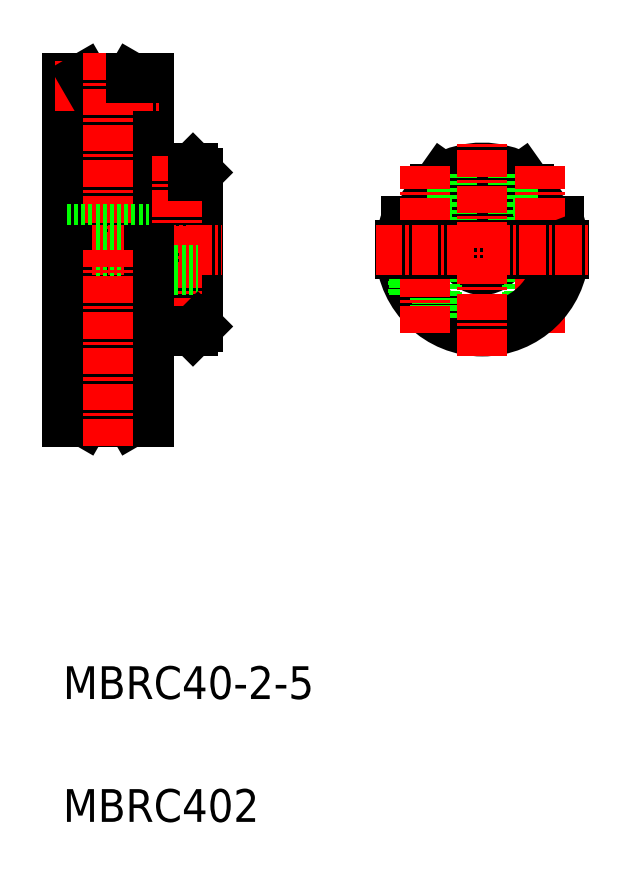
<metadata>
{"format":"dxf","ext":"dxf","renderer":"ezdxf+matplotlib","layout":"modelspace","background":"white","min_lineweight":24,"dpi":150}
</metadata>
<code>
0
SECTION
2
ENTITIES
0
ARC
8
0
10
-161.2
20
56.94
30
0
40
9.4
50
52.29
51
127.7
0
ARC
8
0
10
-161.2
20
56.94
30
0
40
10
50
61.26
51
118.7
0
LINE
8
0
10
-156.3
20
65.7
30
0
11
-155.4
21
64.37
31
0
0
LINE
8
0
10
-155.4
20
64.37
30
0
11
-155.4
21
60.44
31
0
0
LINE
8
0
10
-155.4
20
60.44
30
0
11
-151.8
21
60.44
31
0
0
LINE
8
0
10
-157.4
20
60.44
30
0
11
-155.4
21
60.44
31
0
0
ARC
8
0
10
-161.2
20
56.94
30
0
40
9.4
50
158.1
51
177
0
ARC
8
0
10
-161.2
20
56.94
30
0
40
10
50
159.5
51
177.1
0
LINE
8
0
10
-166.9
20
60.44
30
0
11
-170.5
21
60.44
31
0
0
LINE
8
0
10
-166
20
65.7
30
0
11
-166.9
21
64.37
31
0
0
LINE
8
0
10
-166.9
20
64.37
30
0
11
-166.9
21
60.44
31
0
0
LINE
8
0
10
-196.5
20
60.44
30
0
11
-196.5
21
57.44
31
0
0
LINE
8
0
10
-195.9
20
60.44
30
0
11
-200.9
21
60.44
31
0
0
LINE
8
0
10
-201.9
20
35.94
30
0
11
-204
21
35.94
31
0
0
LINE
8
0
10
-211.9
20
35.94
30
0
11
-209.8
21
35.94
31
0
0
LINE
8
0
10
-208.6
20
37.94
30
0
11
-209.8
21
35.94
31
0
0
LINE
8
0
10
-205.1
20
37.94
30
0
11
-204
21
35.94
31
0
0
ARC
8
0
10
-206.9
20
36.94
30
0
40
2
50
30
51
150
0
LINE
8
0
10
-205.1
20
75.94
30
0
11
-204
21
77.94
31
0
0
ARC
8
0
10
-206.9
20
76.94
30
0
40
2
50
210
51
330
0
ARC
8
0
10
-161.2
20
56.94
30
0
40
2.5
50
11.54
51
168.5
0
ARC
8
0
10
-161.2
20
56.94
30
0
40
2.5
50
191.5
51
348.5
0
LINE
8
CENTER
10
-213.4
20
36.94
30
0
11
-200.4
21
36.94
31
0
0
ARC
8
0
10
-198.2
20
61.16
30
0
40
5.036
50
62.82
51
122.4
0
LINE
8
0
10
-152.9
20
51.34
30
0
11
-152.9
21
56.44
31
0
0
LINE
8
0
10
-152.7
20
51.67
30
0
11
-152.7
21
56.44
31
0
0
LINE
8
0
10
-155.7
20
48.58
30
0
11
-155.7
21
56.44
31
0
0
LINE
8
0
10
-155.4
20
48.73
30
0
11
-155.4
21
56.44
31
0
0
LINE
8
0
10
-152.4
20
57.44
30
0
11
-152.4
21
60.44
31
0
0
LINE
8
0
10
-155.9
20
57.44
30
0
11
-155.9
21
60.44
31
0
0
LINE
8
0
10
-157.4
20
60.44
30
0
11
-157.4
21
66.21
31
0
0
LINE
8
CENTER
10
-154.2
20
46.79
30
0
11
-154.2
21
67.08
31
0
0
LINE
8
0
10
-196.6
20
57.44
30
0
11
-196.6
21
60.44
31
0
0
LINE
8
0
10
-200.1
20
57.44
30
0
11
-200.1
21
60.44
31
0
0
LINE
8
CENTER
10
-196.1
20
49.34
30
0
11
-200.7
21
49.34
31
0
0
ARC
8
0
10
-161.2
20
56.94
30
0
40
10
50
182.9
51
357.1
0
ARC
8
0
10
-161.2
20
56.94
30
0
40
9.4
50
183
51
357
0
ARC
8
0
10
-161.2
20
56.94
30
0
40
9.4
50
3.049
51
21.86
0
ARC
8
0
10
-161.2
20
56.94
30
0
40
10
50
2.866
51
20.49
0
ARC
8
0
10
-198.4
20
49.9
30
0
40
1.41
50
204.2
51
335.8
0
ARC
8
0
10
-198.4
20
49.34
30
0
40
1.286
50
359.2
51
180.8
0
ARC
8
0
10
-198.4
20
49.93
30
0
40
1.543
50
193.6
51
346.4
0
ARC
8
0
10
-198.4
20
49.41
30
0
40
1.509
50
6.101
51
173.9
0
LINE
8
0
10
-197.1
20
49.33
30
0
11
-197.1
21
56.44
31
0
0
LINE
8
0
10
-196.9
20
49.57
30
0
11
-196.9
21
56.44
31
0
0
LINE
8
0
10
-199.9
20
49.57
30
0
11
-199.9
21
56.44
31
0
0
LINE
8
0
10
-199.7
20
49.33
30
0
11
-199.7
21
56.44
31
0
0
LINE
8
0
10
-158.7
20
56.44
30
0
11
-151.2
21
56.44
31
0
0
LINE
8
0
10
-158.7
20
57.44
30
0
11
-151.2
21
57.44
31
0
0
LINE
8
0
10
-166.7
20
48.58
30
0
11
-166.7
21
56.44
31
0
0
LINE
8
0
10
-166.9
20
48.73
30
0
11
-166.9
21
56.44
31
0
0
LINE
8
0
10
-169.4
20
51.34
30
0
11
-169.4
21
56.44
31
0
0
LINE
8
0
10
-169.7
20
51.67
30
0
11
-169.7
21
56.44
31
0
0
LINE
8
0
10
-169.9
20
57.44
30
0
11
-169.9
21
60.44
31
0
0
LINE
8
0
10
-166.4
20
57.44
30
0
11
-166.4
21
60.44
31
0
0
LINE
8
0
10
-164.9
20
60.44
30
0
11
-166.9
21
60.44
31
0
0
LINE
8
0
10
-164.9
20
60.44
30
0
11
-164.9
21
66.21
31
0
0
LINE
8
CENTER
10
-168.2
20
46.79
30
0
11
-168.2
21
67.08
31
0
0
LINE
8
0
10
-171.1
20
57.44
30
0
11
-163.6
21
57.44
31
0
0
LINE
8
0
10
-171.1
20
56.44
30
0
11
-163.6
21
56.44
31
0
0
LINE
8
CENTER
10
-174.2
20
56.94
30
0
11
-148.2
21
56.94
31
0
0
LINE
8
CENTER
10
-161.2
20
43.94
30
0
11
-161.2
21
69.94
31
0
0
LINE
8
0
10
-200.9
20
59.44
30
0
11
-195.9
21
59.44
31
0
0
LINE
8
0
10
-196.5
20
56.44
30
0
11
-196.5
21
46.94
31
0
0
LINE
8
0
10
-201.9
20
56.44
30
0
11
-195.9
21
56.44
31
0
0
LINE
8
0
10
-200.9
20
57.44
30
0
11
-195.9
21
57.44
31
0
0
LINE
8
0
10
-200.9
20
66.94
30
0
11
-200.9
21
57.44
31
0
0
LINE
8
0
10
-204
20
77.94
30
0
11
-204
21
35.94
31
0
0
LINE
8
0
10
-209.8
20
77.94
30
0
11
-209.8
21
35.94
31
0
0
LINE
8
0
10
-201.9
20
64.94
30
0
11
-201.9
21
77.94
31
0
0
LINE
8
0
10
-200.9
20
66.94
30
0
11
-196.5
21
66.94
31
0
0
LINE
8
0
10
-196.5
20
66.94
30
0
11
-195.9
21
66.34
31
0
0
LINE
8
0
10
-195.9
20
66.34
30
0
11
-195.9
21
57.44
31
0
0
LINE
8
0
10
-201.9
20
64.94
30
0
11
-201.9
21
56.94
31
0
0
LINE
8
0
10
-195.9
20
47.54
30
0
11
-195.9
21
56.44
31
0
0
LINE
8
CENTER
10
-198.4
20
47.82
30
0
11
-198.4
21
68.4
31
0
0
LINE
8
0
10
-211.9
20
56.94
30
0
11
-211.9
21
77.94
31
0
0
LINE
8
0
10
-211.9
20
77.94
30
0
11
-209.8
21
77.94
31
0
0
LINE
8
CENTER
10
-213.4
20
76.94
30
0
11
-200.4
21
76.94
31
0
0
LINE
8
0
10
-208.6
20
75.94
30
0
11
-209.8
21
77.94
31
0
0
LINE
8
CENTER
10
-206.9
20
80.94
30
0
11
-206.9
21
56.94
31
0
0
LINE
8
CENTER
10
-214.9
20
56.94
30
0
11
-192.9
21
56.94
31
0
0
LINE
8
0
10
-201.9
20
77.94
30
0
11
-204
21
77.94
31
0
0
LINE
8
0
10
-211.9
20
59.44
30
0
11
-201.9
21
59.44
31
0
0
LINE
8
0
10
-211.9
20
54.44
30
0
11
-195.9
21
54.44
31
0
0
LINE
8
0
10
-201.9
20
48.94
30
0
11
-201.9
21
35.94
31
0
0
LINE
8
0
10
-201.9
20
46.94
30
0
11
-196.5
21
46.94
31
0
0
LINE
8
0
10
-201.9
20
48.94
30
0
11
-201.9
21
56.94
31
0
0
LINE
8
0
10
-196.5
20
46.94
30
0
11
-195.9
21
47.54
31
0
0
LINE
8
0
10
-211.9
20
56.94
30
0
11
-211.9
21
35.94
31
0
0
LINE
8
CENTER
10
-206.9
20
32.94
30
0
11
-206.9
21
56.94
31
0
0
LINE
8
0
10
-196.5
20
66.94
30
0
11
-196.5
21
65.9
31
0
0
TEXT
8
0
10
-212.3
20
-12.95
30
0
40
4
1
MBRC402
0
TEXT
8
0
10
-212.3
20
2.055
30
0
40
4
1
MBRC40-2-5
0
ENDSEC
0
EOF

</code>
